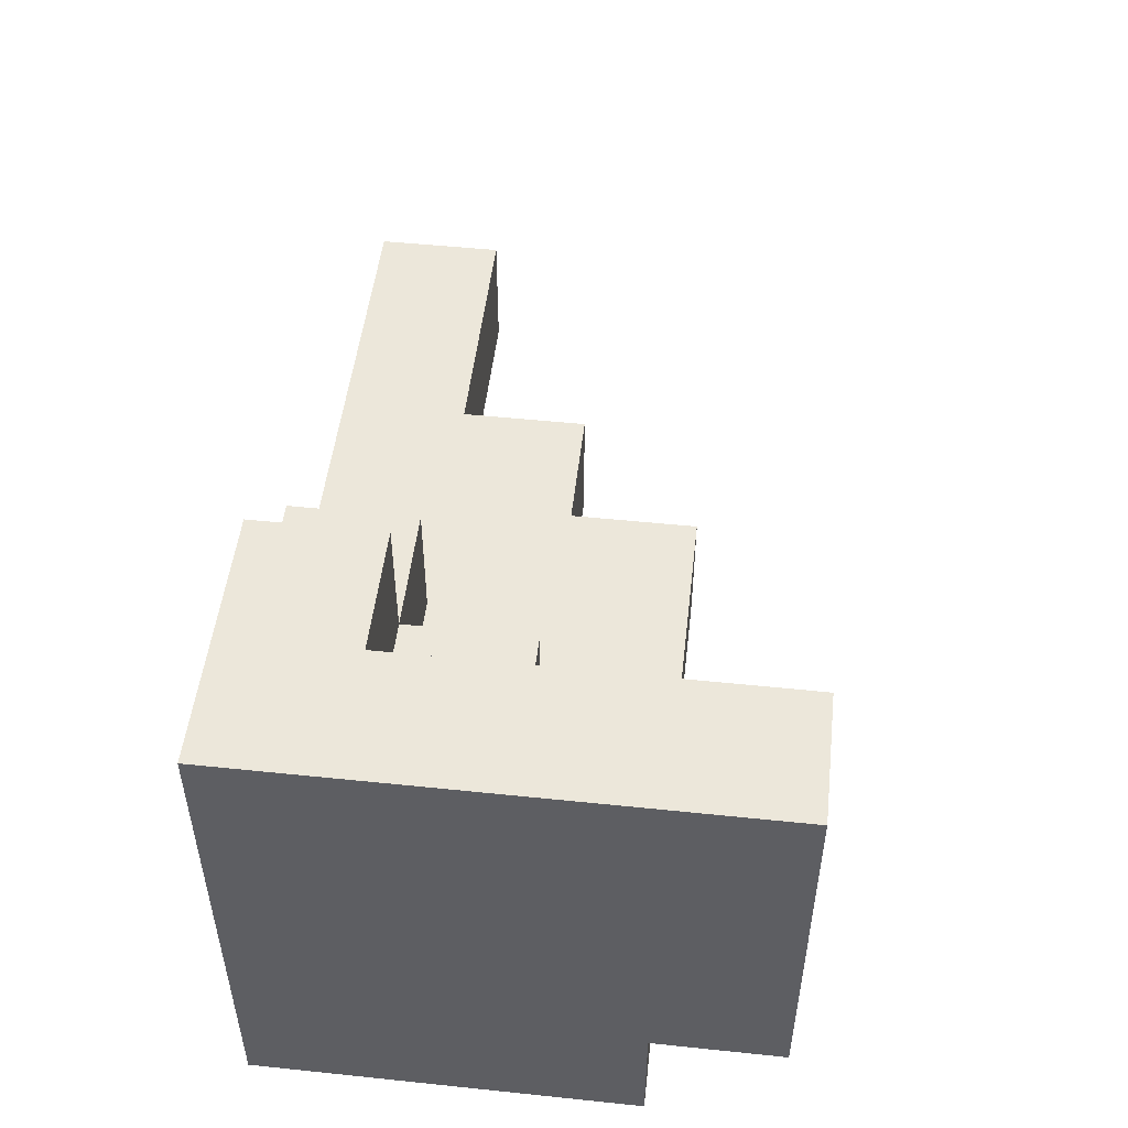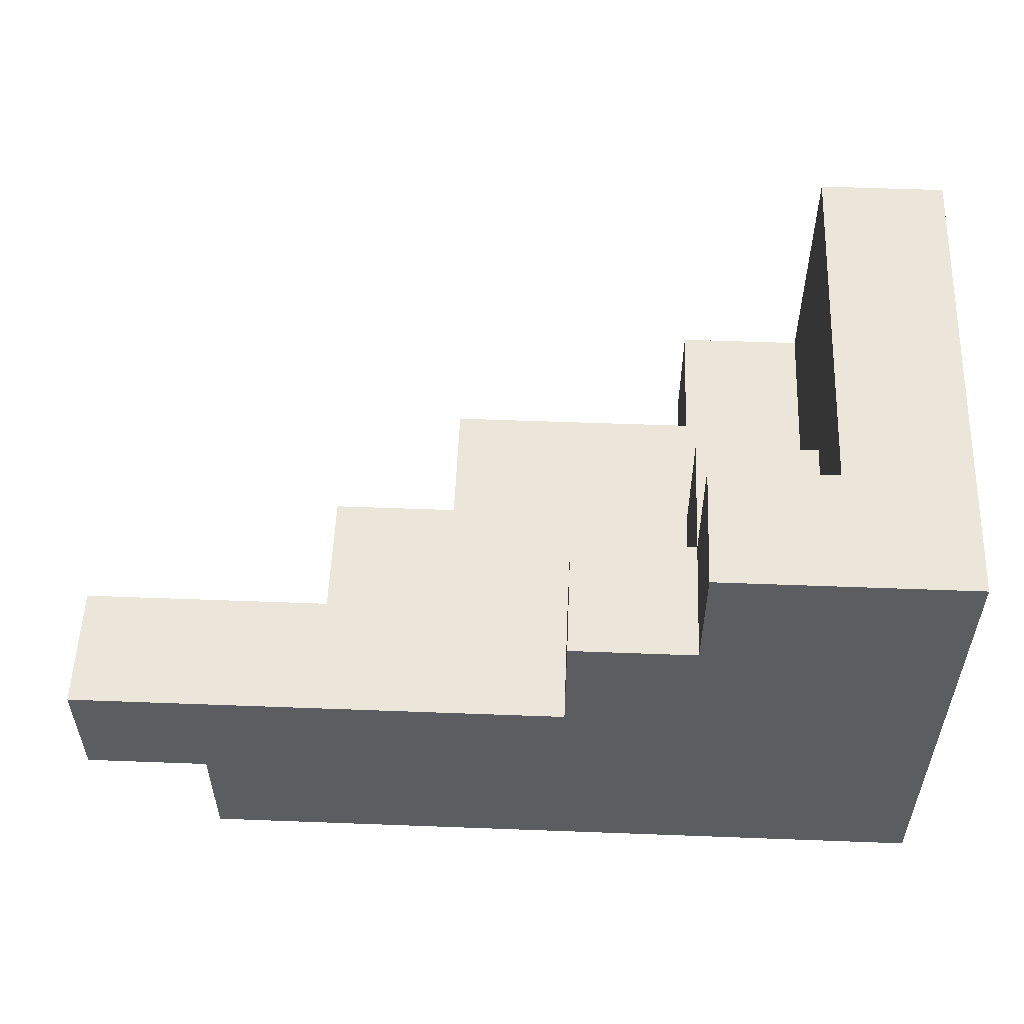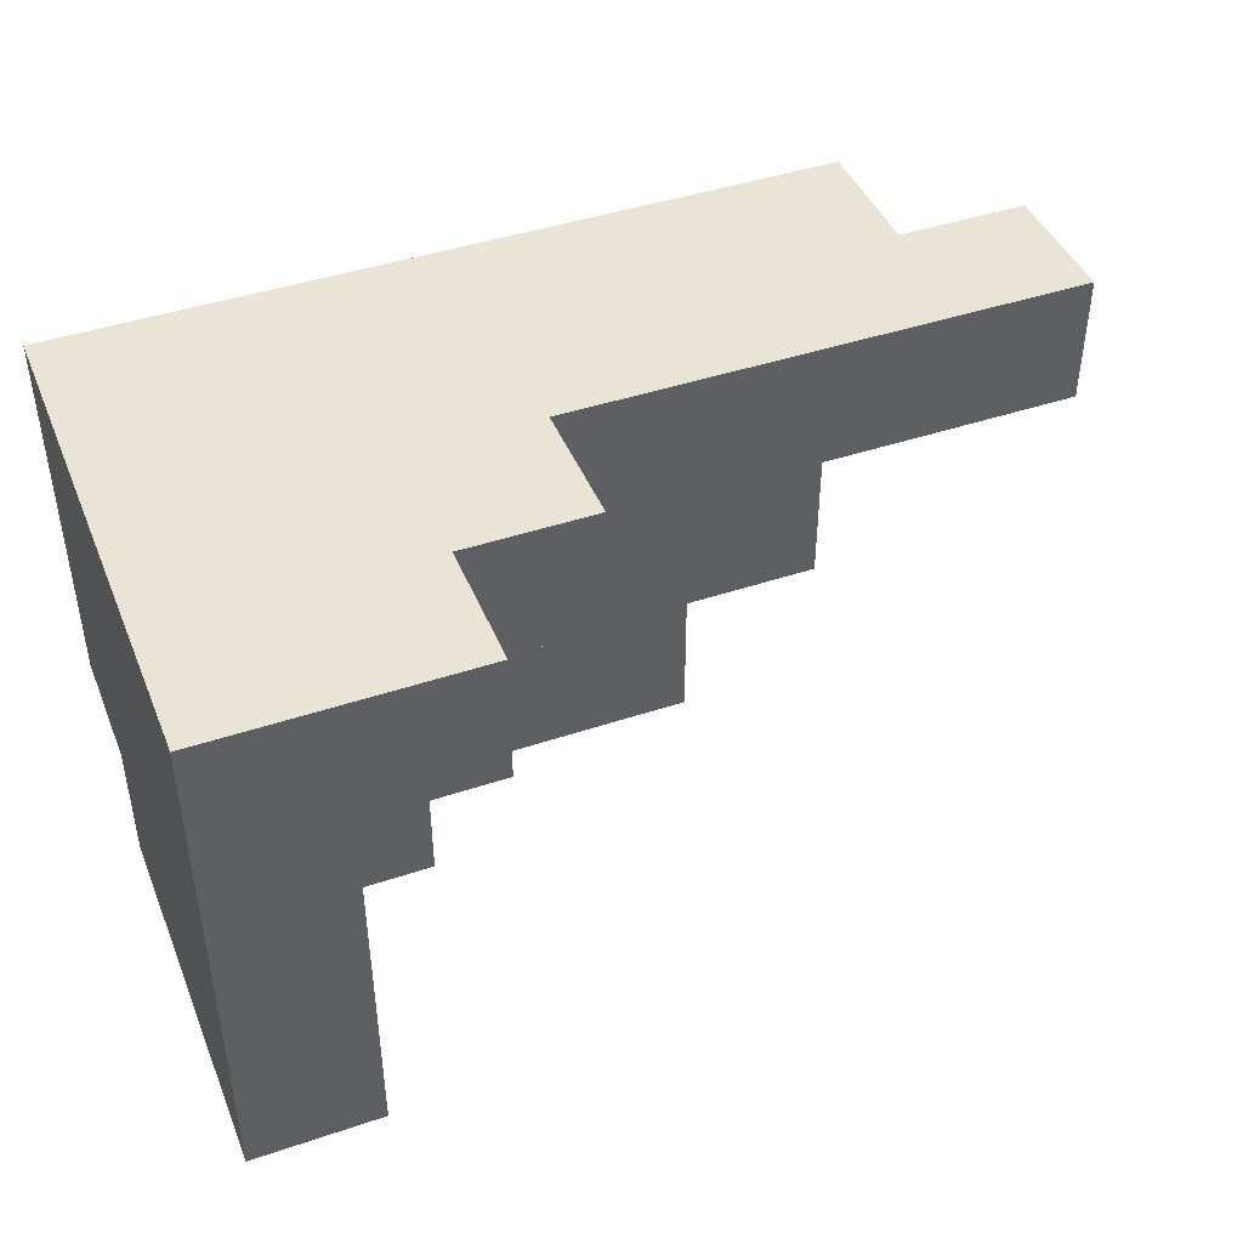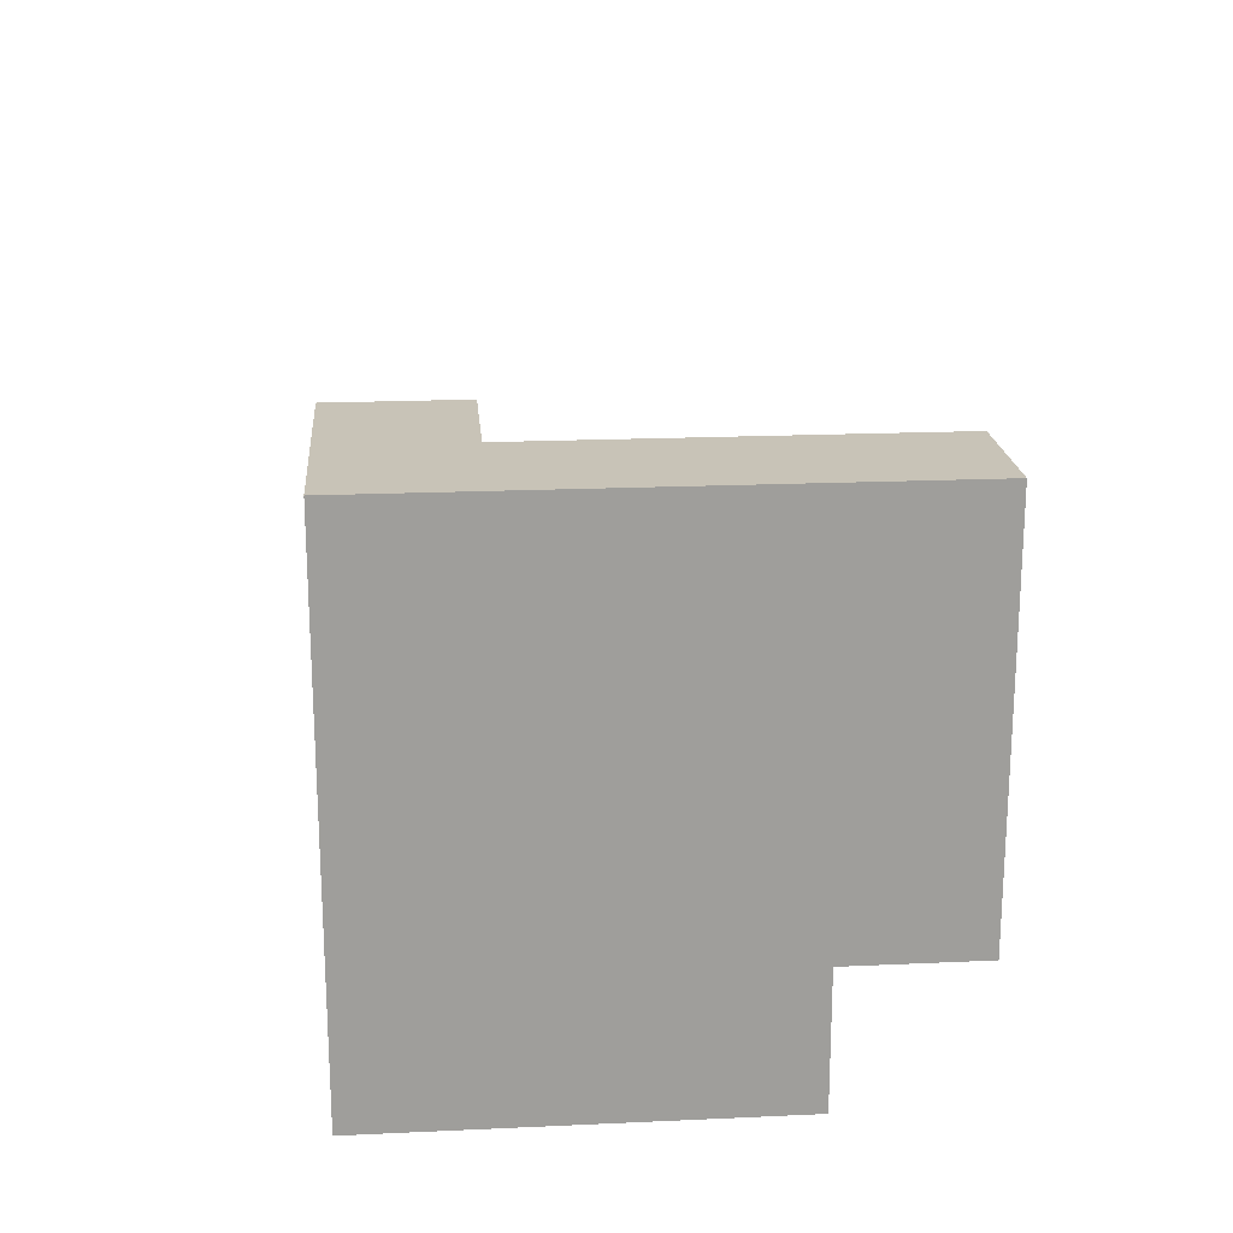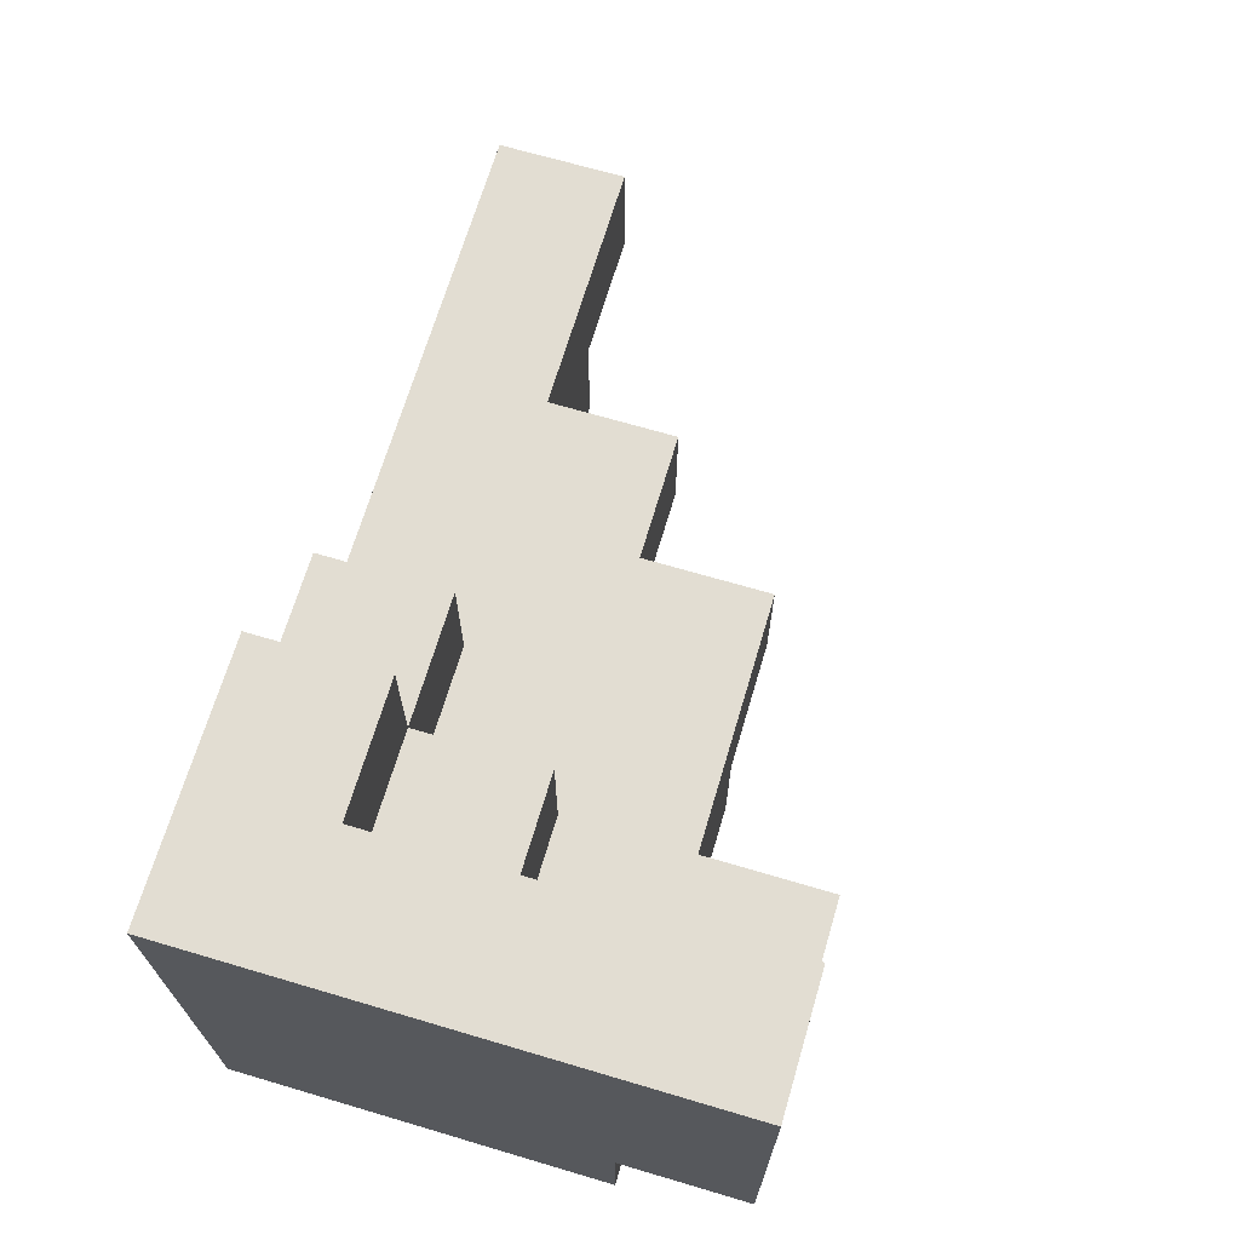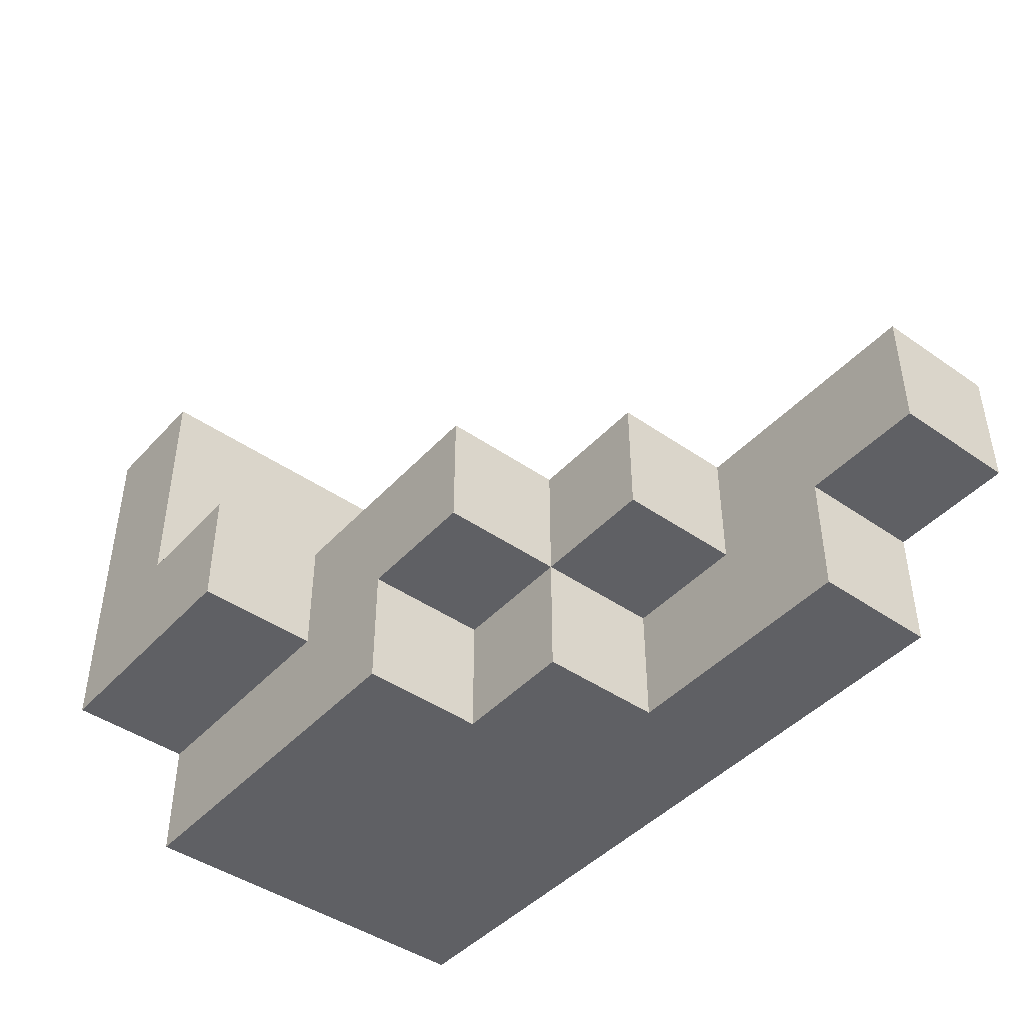
<metadata>
{"format":"obj","ext":"obj","renderer":"f3d","projection":"perspective","resolution":1024,"background":"white","views":[{"elev":50.4,"azim":-83.5,"up":"+Z"},{"elev":54.3,"azim":-177.7,"up":"+Z"},{"elev":43.7,"azim":-21.6,"up":"+Y"},{"elev":19.6,"azim":-94.8,"up":"+Z"},{"elev":68.3,"azim":-73.5,"up":"+Z"},{"elev":-44.3,"azim":50.9,"up":"+Z"}]}
</metadata>
<code>
o
v 0.8 1.5 2.235e-08
v 0.8 1.5 -0.3
v 0.8 1.6 -0.3
v 0.8 1.6 -0.4
v 0.8 1.9 2.235e-08
v 0.8 1.9 -0.4
v 0.9 1.5 2.235e-08
v 0.9 1.5 -0.2
v 0.9 1.6 -0.2
v 0.9 1.7 -0.1
v 0.9 1.7 -0.2
v 0.9 1.8 2.235e-08
v 0.9 1.8 -0.1
v 1 1.5 -0.2
v 1 1.5 -0.3
v 1 1.6 -0.2
v 1 1.6 -0.3
v 1 1.7 -0.1
v 1 1.7 -0.2
v 1 1.8 2.235e-08
v 1 1.8 -0.1
v 1 1.8 -0.2
v 1 1.9 2.235e-08
v 1 1.9 -0.1
v 1.1 1.6 -0.3
v 1.1 1.6 -0.4
v 1.1 1.7 -0.3
v 1.1 1.7 -0.4
v 1.1 1.8 -0.1
v 1.1 1.8 -0.2
v 1.1 1.9 -0.1
v 1.1 1.9 -0.2
v 1.2 1.6 -0.2
v 1.2 1.6 -0.3
v 1.2 1.7 -0.2
v 1.2 1.7 -0.3
v 1.2 1.7 -0.4
v 1.2 1.8 -0.3
v 1.2 1.8 -0.4
v 1.3 1.7 -0.2
v 1.3 1.7 -0.3
v 1.3 1.8 -0.2
v 1.3 1.8 -0.3
v 1.4 1.8 -0.3
v 1.4 1.8 -0.4
v 1.4 1.9 -0.3
v 1.4 1.9 -0.4
v 1.5 1.8 -0.2
v 1.5 1.8 -0.3
v 1.5 1.9 -0.2
v 1.5 1.9 -0.3
v 0.8 1.5 2.235e-08
v 0.8 1.9 2.235e-08
v 0.9 1.5 2.235e-08
v 0.9 1.8 2.235e-08
v 1 1.8 2.235e-08
v 1 1.9 2.235e-08
v 0.9 1.7 -0.1
v 0.9 1.8 -0.1
v 1 1.7 -0.1
v 1 1.8 -0.1
v 1 1.9 -0.1
v 1.1 1.8 -0.1
v 1.1 1.9 -0.1
v 0.9 1.5 -0.2
v 0.9 1.6 -0.2
v 0.9 1.7 -0.2
v 1 1.5 -0.2
v 1 1.6 -0.2
v 1 1.7 -0.2
v 1 1.8 -0.2
v 1.1 1.7 -0.2
v 1.1 1.8 -0.2
v 1.1 1.9 -0.2
v 1.2 1.6 -0.2
v 1.2 1.7 -0.2
v 1.3 1.7 -0.2
v 1.3 1.8 -0.2
v 1.5 1.8 -0.2
v 1.5 1.9 -0.2
v 0.8 1.5 -0.3
v 0.8 1.6 -0.3
v 1 1.5 -0.3
v 1 1.6 -0.3
v 1.1 1.6 -0.3
v 1.1 1.7 -0.3
v 1.2 1.6 -0.3
v 1.2 1.7 -0.3
v 1.2 1.8 -0.3
v 1.3 1.7 -0.3
v 1.3 1.8 -0.3
v 1.4 1.8 -0.3
v 1.4 1.9 -0.3
v 1.5 1.8 -0.3
v 1.5 1.9 -0.3
v 0.8 1.6 -0.4
v 0.8 1.9 -0.4
v 1.1 1.6 -0.4
v 1.1 1.7 -0.4
v 1.2 1.7 -0.4
v 1.2 1.8 -0.4
v 1.4 1.8 -0.4
v 1.4 1.9 -0.4
v 0.8 1.5 2.235e-08
v 0.9 1.5 2.235e-08
v 0.9 1.5 -0.2
v 1 1.5 -0.2
v 0.8 1.5 -0.3
v 1 1.5 -0.3
v 1 1.6 -0.2
v 1.2 1.6 -0.2
v 0.8 1.6 -0.3
v 1 1.6 -0.3
v 1.1 1.6 -0.3
v 1.2 1.6 -0.3
v 0.8 1.6 -0.4
v 1.1 1.6 -0.4
v 0.9 1.7 -0.1
v 1 1.7 -0.1
v 0.9 1.7 -0.2
v 1 1.7 -0.2
v 1.2 1.7 -0.2
v 1.3 1.7 -0.2
v 1.1 1.7 -0.3
v 1.2 1.7 -0.3
v 1.3 1.7 -0.3
v 1.1 1.7 -0.4
v 1.2 1.7 -0.4
v 0.9 1.8 2.235e-08
v 1 1.8 2.235e-08
v 0.9 1.8 -0.1
v 1 1.8 -0.1
v 1.1 1.8 -0.1
v 1 1.8 -0.2
v 1.1 1.8 -0.2
v 1.3 1.8 -0.2
v 1.5 1.8 -0.2
v 1.2 1.8 -0.3
v 1.3 1.8 -0.3
v 1.4 1.8 -0.3
v 1.5 1.8 -0.3
v 1.2 1.8 -0.4
v 1.4 1.8 -0.4
v 0.8 1.9 2.235e-08
v 1 1.9 2.235e-08
v 1 1.9 -0.1
v 1.1 1.9 -0.1
v 1.1 1.9 -0.2
v 1.5 1.9 -0.2
v 1.4 1.9 -0.3
v 1.5 1.9 -0.3
v 0.8 1.9 -0.4
v 1.4 1.9 -0.4
f 3 2 1
f 5 3 1
f 5 4 3
f 6 4 5
f 7 8 9
f 7 9 10
f 10 9 11
f 7 10 12
f 12 10 13
f 14 15 16
f 16 15 17
f 18 19 21
f 21 19 22
f 20 21 23
f 23 21 24
f 25 26 27
f 27 26 28
f 29 30 31
f 31 30 32
f 33 34 35
f 35 34 36
f 36 37 38
f 38 37 39
f 40 41 42
f 42 41 43
f 44 45 46
f 46 45 47
f 48 49 50
f 50 49 51
f 54 53 52
f 55 53 54
f 56 53 55
f 57 53 56
f 60 59 58
f 61 59 60
f 63 62 61
f 64 62 63
f 68 66 65
f 69 67 66
f 69 66 68
f 70 67 69
f 72 71 70
f 72 70 69
f 73 71 72
f 75 72 69
f 75 74 73
f 75 73 72
f 76 74 75
f 77 74 76
f 78 74 77
f 79 74 78
f 80 74 79
f 81 82 83
f 83 82 84
f 85 86 87
f 87 86 88
f 88 89 90
f 90 89 91
f 92 93 94
f 94 93 95
f 96 97 98
f 98 97 99
f 99 97 100
f 100 97 101
f 101 97 102
f 102 97 103
f 106 105 104
f 108 106 104
f 108 107 106
f 109 107 108
f 113 111 110
f 114 111 113
f 115 111 114
f 116 113 112
f 116 114 113
f 117 114 116
f 120 119 118
f 121 119 120
f 125 123 122
f 126 123 125
f 127 125 124
f 128 125 127
f 131 130 129
f 132 130 131
f 134 133 132
f 135 133 134
f 139 137 136
f 140 137 139
f 141 137 140
f 142 139 138
f 142 140 139
f 143 140 142
f 144 145 146
f 146 147 148
f 148 149 150
f 150 149 151
f 144 146 152
f 146 148 152
f 148 150 152
f 152 150 153

</code>
